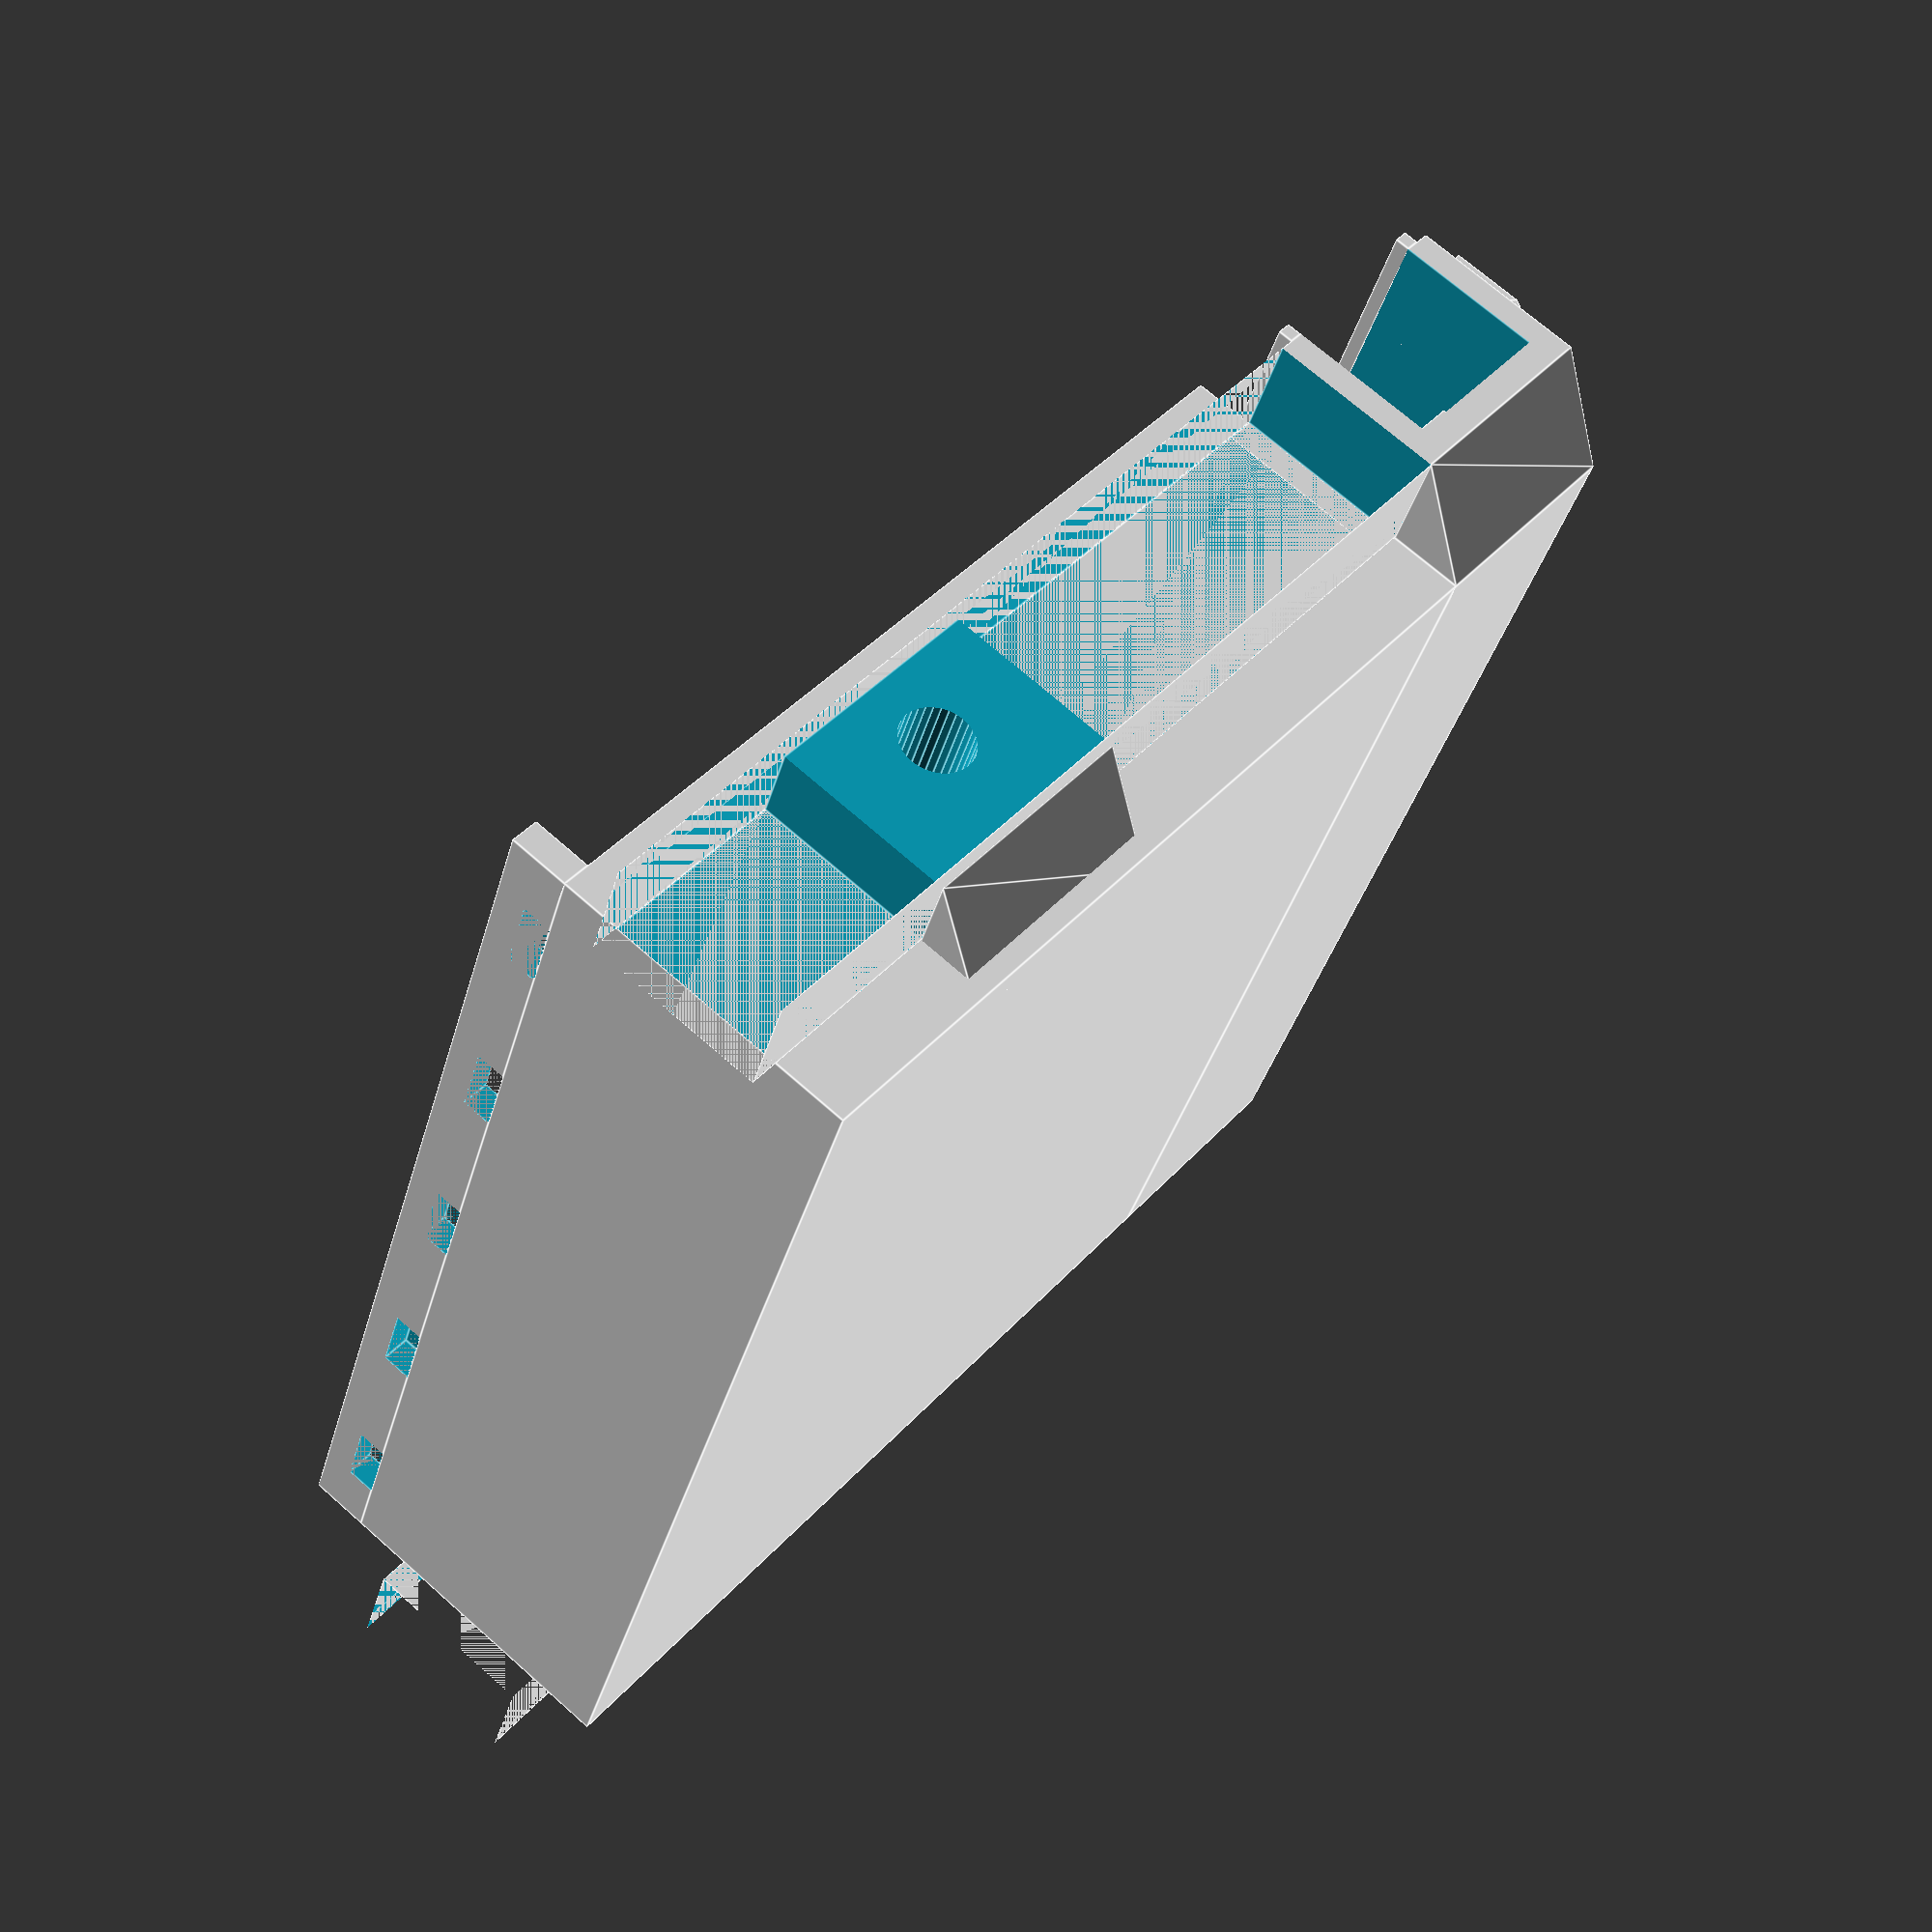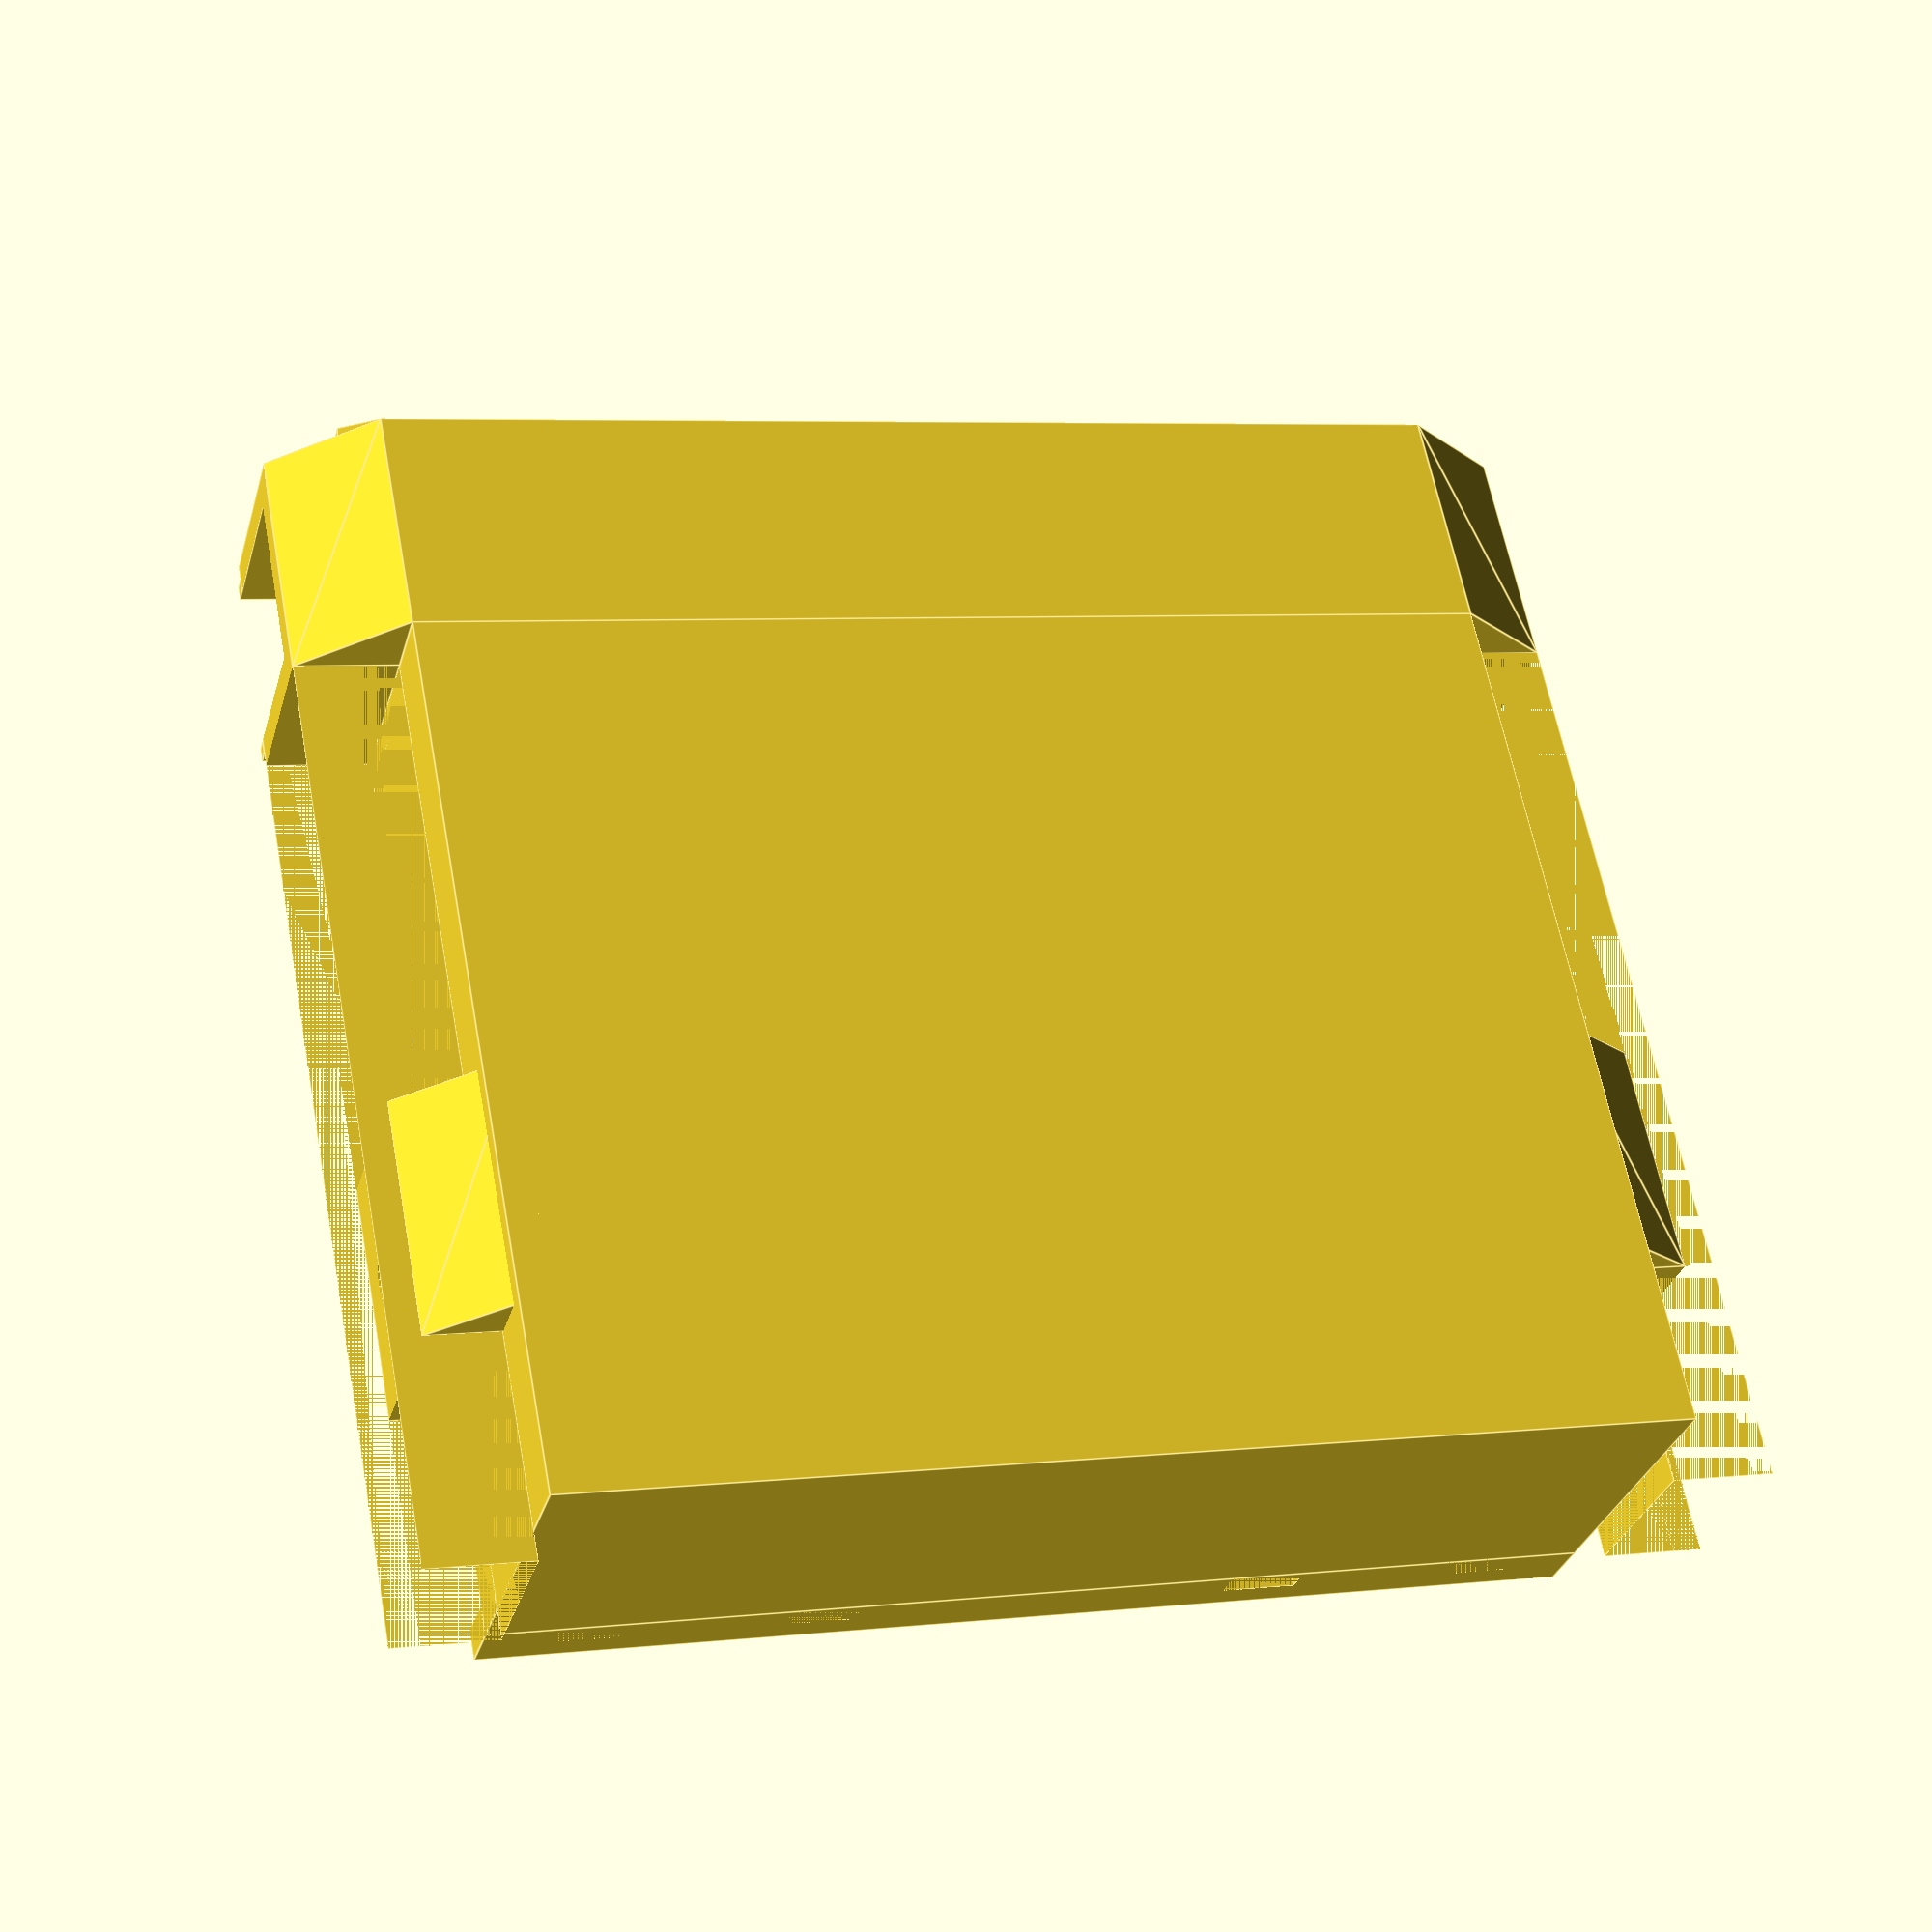
<openscad>
batt_l = 57;
batt_w = 70;
batt_h = 19;

pi_l = 65;
pi_w = 56;
pi_hole_space_l = 58;
pi_hole_space_w = 49;

wheel_dist_l = 48;
m3_insert_d = 4.8;

t = 2;

    //h=9.5+t*2+2;
    
    top_space = 4;
    h=12;
    w_off = 14.5;

    translate([batt_l/2+7+1.5*t,0,0])
    cube_center([16,batt_w+2*t,6]);

difference() {
    cube_center([batt_l+2*t,batt_w+2*t,batt_h + t]);
    translate([0,0,t])
    cube_center([batt_l,batt_w,batt_h * 2]);
    
        translate([-wheel_dist_l/2+w_off,0,(h+t)/2+batt_h+t-h-top_space])
        rotate([90,0,0])
        cylinder(d=m3_insert_d, h=100, center=true, $fn=32);
}

wheelbars();

module cube_center(dims) {
    translate([-dims[0]/2, -dims[1]/2, 0])
    cube(dims);
}



module wheelbars() {
    
    //h=15.5;
    
    translate([0,0,batt_h+t - h - top_space])
    difference() {
        union() {
            
        translate([0,batt_w/2+t+3.5,0])
        translate([6+t/2,0,0])
        cube_center([batt_l + 2*t + 16 + t, 7, h]);
        translate([0,-(batt_w/2+t+3.5),0])
        translate([6+t/2,0,0])
        cube_center([batt_l + 2*t + 16 + t, 7, h]);
            
        translate([batt_l/2 + 6 + t*1.5 ,0,0])
        cube_center([16+t,batt_w + 2*t, h]);
        
        translate([-wheel_dist_l/2+w_off,batt_w/2+t-2,-5])
        triangle2();
        translate([wheel_dist_l/2+w_off,batt_w/2+t,-5])
        triangle2();
        translate([-wheel_dist_l/2+w_off,-(batt_w/2+t)+2,-5])
            scale([1,-1,1])
        triangle2();
        translate([wheel_dist_l/2+w_off,-(batt_w/2+t),-5])
            scale([1,-1,1])
        triangle2();    
                    
        }
    
        translate([14.5,batt_w/2 + 7, 0])
        cube_center([32, 10, h]);
        
        translate([14.5,-(batt_w/2 + 7), 0])
        cube_center([32, 10, h]);
        
        translate([-32.5,batt_w/2 + 7, 0])
        cube_center([30, 10, h]);
        
        translate([-32.5,-(batt_w/2 + 7), 0])
        cube_center([30, 10, h]);
        
        
        translate([-32.5,-(batt_w/2 + 7+ 5), 0])
        cube_center([80, 10, h]);
        
        translate([-32.5,(batt_w/2 + 7+ 5), 0])
        cube_center([80, 10, h]);
        
        translate([-wheel_dist_l/2+w_off,0,(h+t)/2])
        rotate([90,0,0])
        cylinder(d=m3_insert_d, h=100, center=true, $fn=32);
        
        
    translate([wheel_dist_l/2+w_off-3,-0,h-6])
        cylinder(d=m3_insert_d,h=100,$fn=32);
        
        /*
        translate([-wheel_dist_l/2+w_off,batt_w/2+7-t-0.5,h-3])
        cylinder(d=m3_insert_d, h=100, $fn=32);
        translate([-wheel_dist_l/2+w_off,-(batt_w/2+7-t-0.5),h-3])
        cylinder(d=m3_insert_d, h=100, $fn=32);
*/
        
        /*
        translate([wheel_dist_l/2,0,3.5])
        rotate([90,0,0])
        cylinder(d=m3_insert_d, h=15, center=true, $fn=32);*/
        
        translate([wheel_dist_l/2+w_off,batt_w/2 + t +7 - 38/2,t])
        rotate([0,0,180])
        difference() {
            union() {
                cube_center([12,38.001,9.5+50]);
                translate([0,-38/2+24+5/2,0])
                cube_center([14,5,9.5+50]);
            }
            translate([-4,-38/2+1+3.5/2,0])
            cube_center([3,3.5,0.5]);
            translate([-5.75,-38/2+1+3.5/2,0])
            cube_center([0.5,3.5,2]);
            
            translate([-4,-38/2+5.75+2/2,0])
            cube_center([3,2,0.5]);
            translate([-5.75,-38/2+5.75+2/2,0])
            cube_center([0.5,2,2]);
            
            translate([0,-38/2+24+0.3/2,0])
            cube_center([14,0.3,0.5]);
            
            translate([-12/2+1/2,-38/2+9+5/2,0])
            cube_center([1,5,1]);
            translate([12/2-1/2,-38/2+9+5/2,0])
            cube_center([1,5,1]);
        }
        
        translate([wheel_dist_l/2+w_off,-(batt_w/2 + t +7 - 38/2),t])
        difference() {
            union() {
                cube_center([12,38.001,9.5+50]);
                translate([0,-38/2+24+5/2,0])
                cube_center([14,5,9.5+50]);
            }
            translate([-4,-38/2+1+3.5/2,0])
            cube_center([3,3.5,0.5]);
            translate([-5.75,-38/2+1+3.5/2,0])
            cube_center([0.5,3.5,2]);
            
            translate([-4,-38/2+5.75+2/2,0])
            cube_center([3,2,0.5]);
            translate([-5.75,-38/2+5.75+2/2,0])
            cube_center([0.5,2,2]);
            
            translate([0,-38/2+24+0.3/2,0])
            cube_center([14,0.3,0.5]);
            
            translate([-12/2+1/2,-38/2+9+5/2,0])
            cube_center([1,5,1]);
            translate([12/2-1/2,-38/2+9+5/2,0])
            cube_center([1,5,1]);
        }
    }
    
}

translate([+batt_l/2+2*t+14,0,0])
{
    difference() {
        scale([-1,1,1]) triangle();
        translate([3,30,batt_h+t-top_space - 6.5])
        cylinder(d=m3_insert_d,h=100,$fn=32);
        translate([3,-30,batt_h+t-top_space - 6.5])
        cylinder(d=m3_insert_d,h=100,$fn=32);
    }
}

module triangle() {
scale([1,1,1])
rotate([0,-90,90])
linear_extrude(height = batt_w+2*t, center = true, convexity = 10, twist = 0)
polygon(points=[[0,0],[12,8],[batt_h+t-top_space,8],[batt_h+t-top_space,0]]);
}

module triangle2() {
scale([1,1,1])
rotate([0,-90,0])
linear_extrude(height = 16, center = true, convexity = 10, twist = 0)
polygon(points=[[0,0],[5,7],[5,0]]);
}

translate([32,0,batt_h + t - top_space])
difference() {
    cube_center([1,batt_w+2*7+2*t,1]);
    translate([0,-17.5,0])
    cube_center([5,5,5]);
    translate([0,17.5,0])
    cube_center([5,5,5]);
}
translate([32  +13,0,batt_h + t - top_space])
difference() {
    cube_center([1,batt_w+2*7+2*t,1]);
    translate([0,-17.5,0])
    cube_center([5,5,5]);
    translate([0,17.5,0])
    cube_center([5,5,5]);
}

translate([-batt_l/2-t/2,0,batt_h+t]) {
    difference() {
        cube_center([2,batt_w+2*t,4]);
        cube_center([2,5,2]);
        translate([0,-15,0])
        cube_center([2,5,2]);
        translate([0,15,0])
        cube_center([2,5,2]);
        translate([0,-30,0])
        cube_center([2,5,2]);
        translate([0,30,0])
        cube_center([2,5,2]);
    }
}

/*
translate([35,0,12+5])
cube_center([100,100,5]);
*/
</openscad>
<views>
elev=109.3 azim=337.7 roll=48.5 proj=p view=edges
elev=211.3 azim=101.0 roll=15.1 proj=p view=edges
</views>
